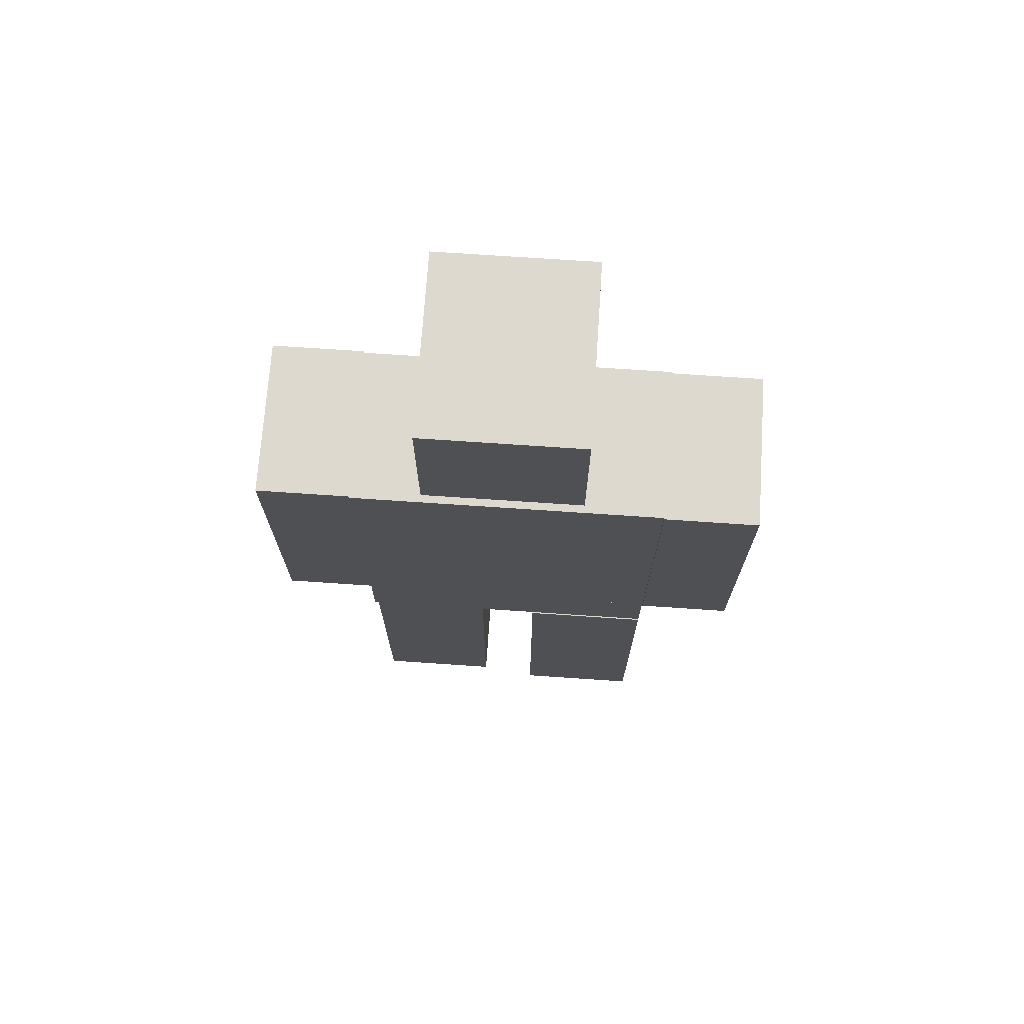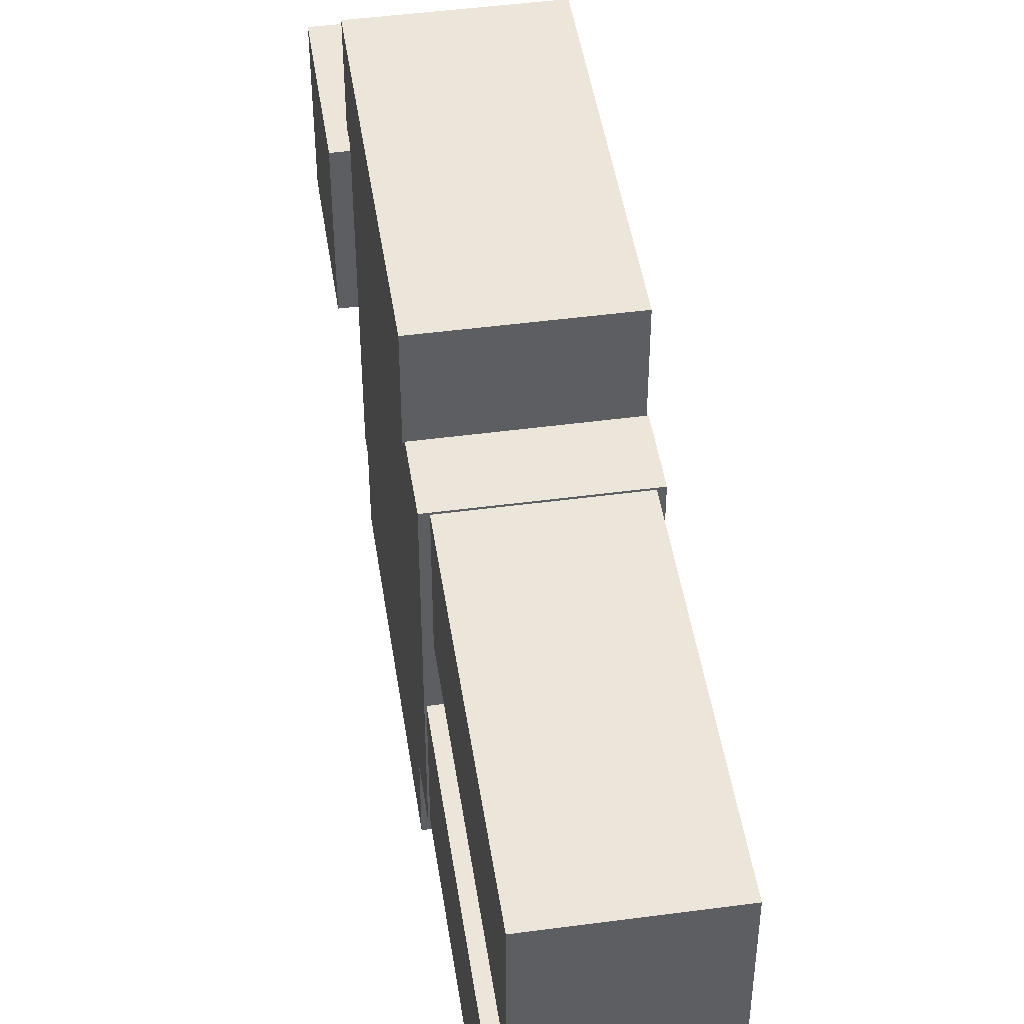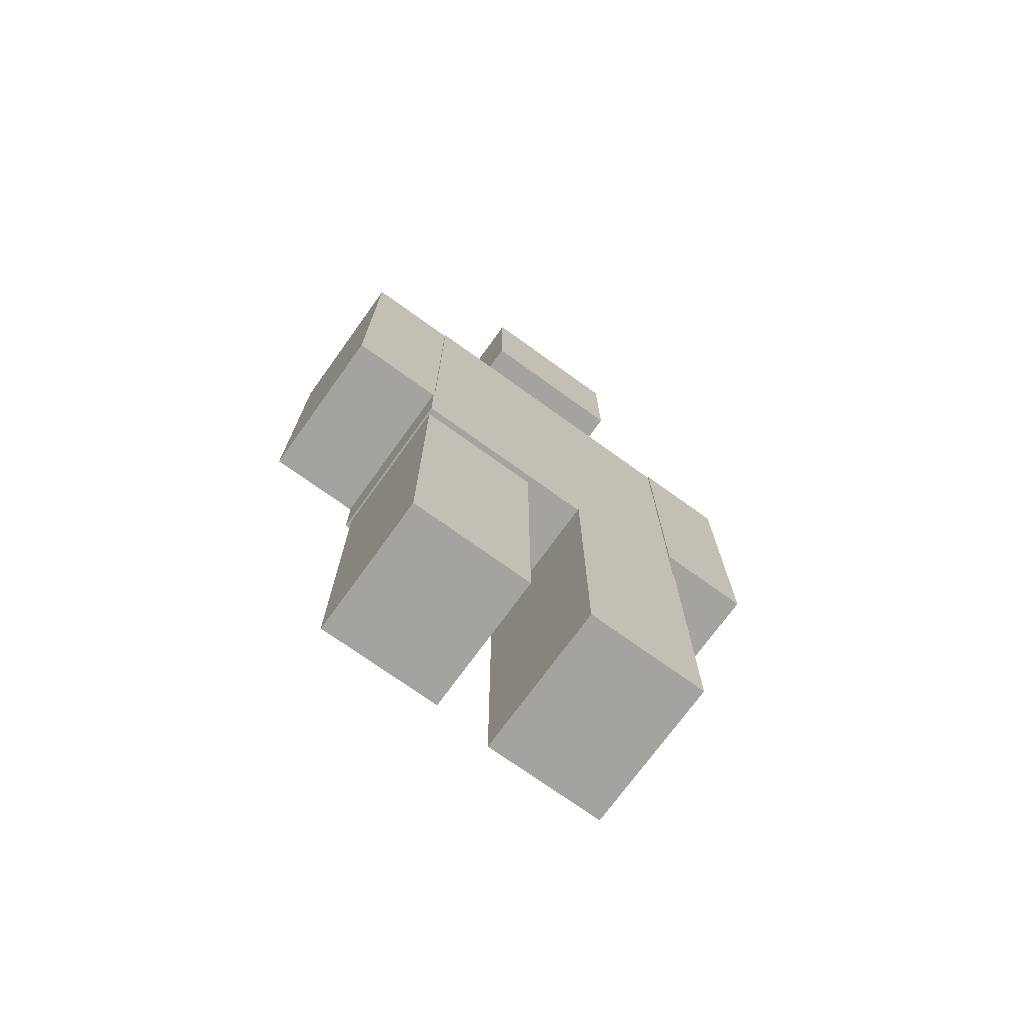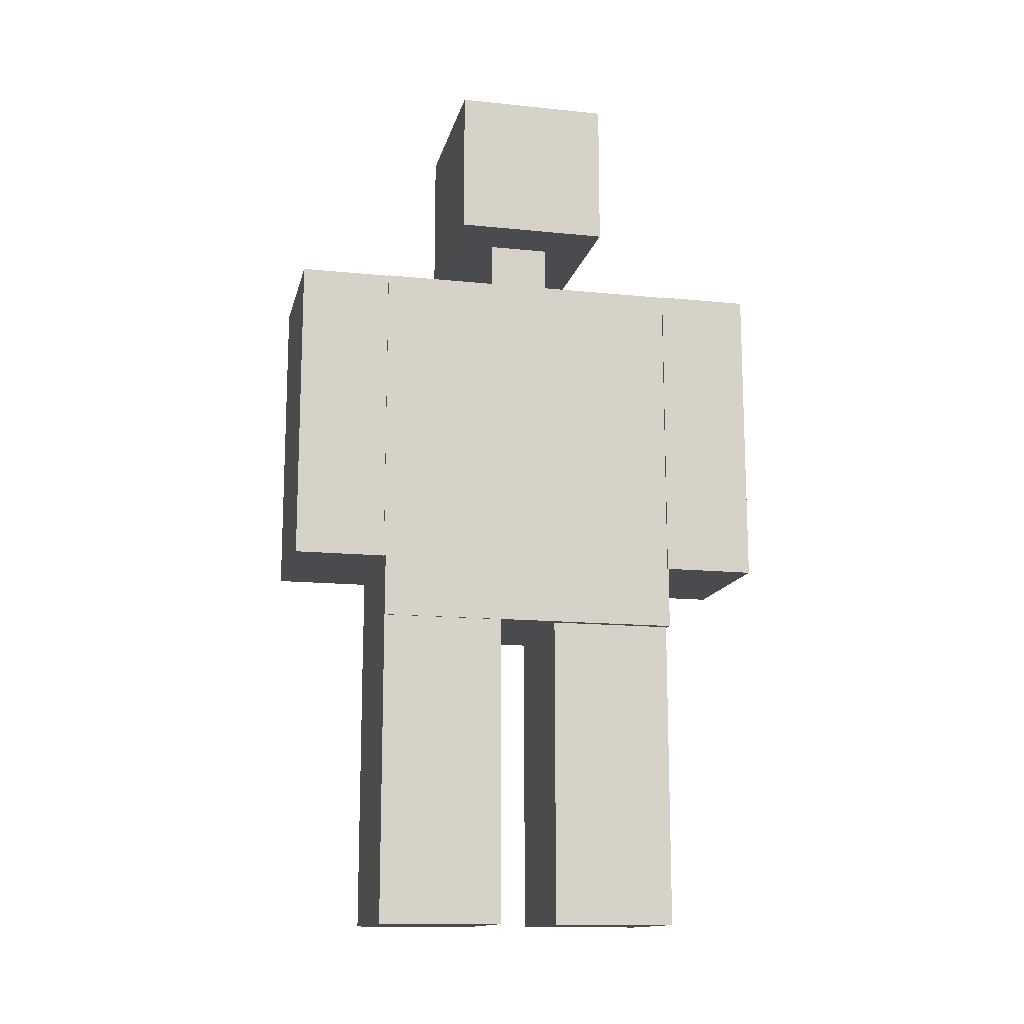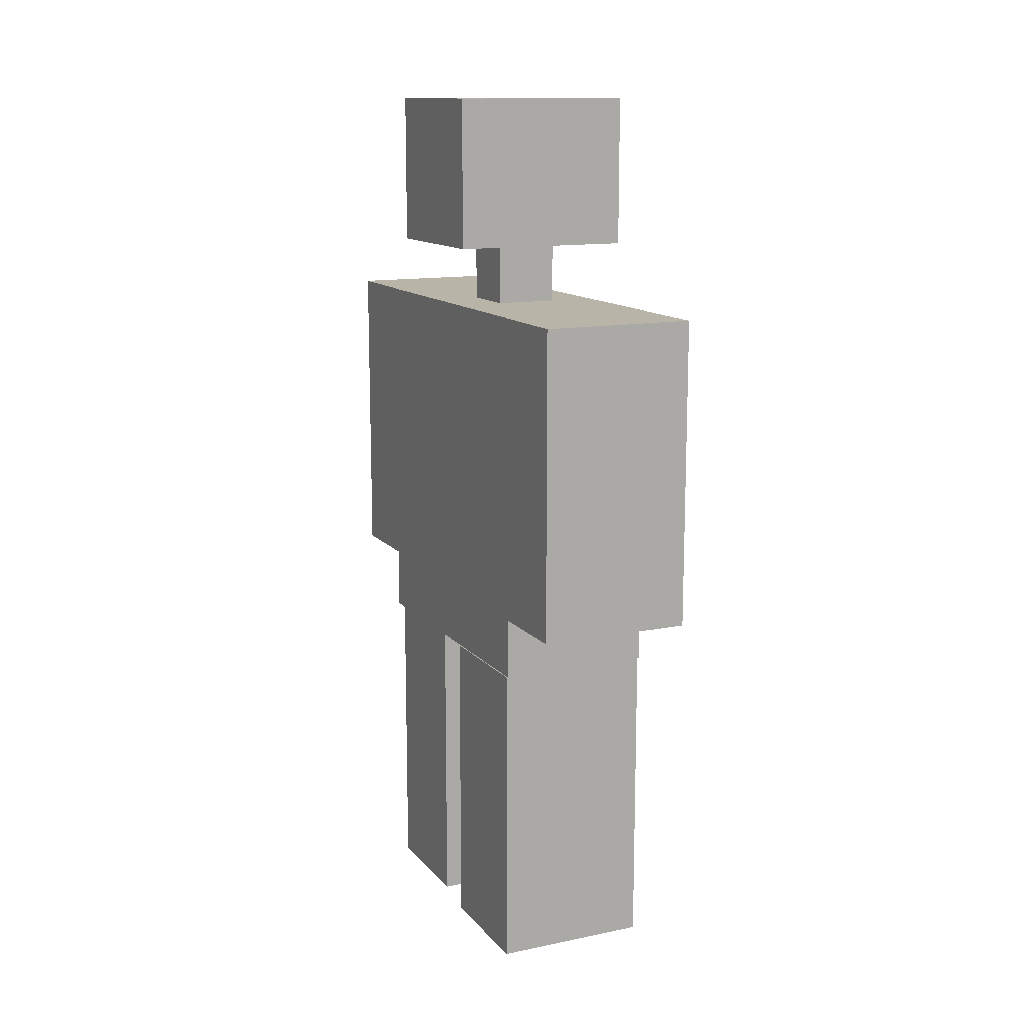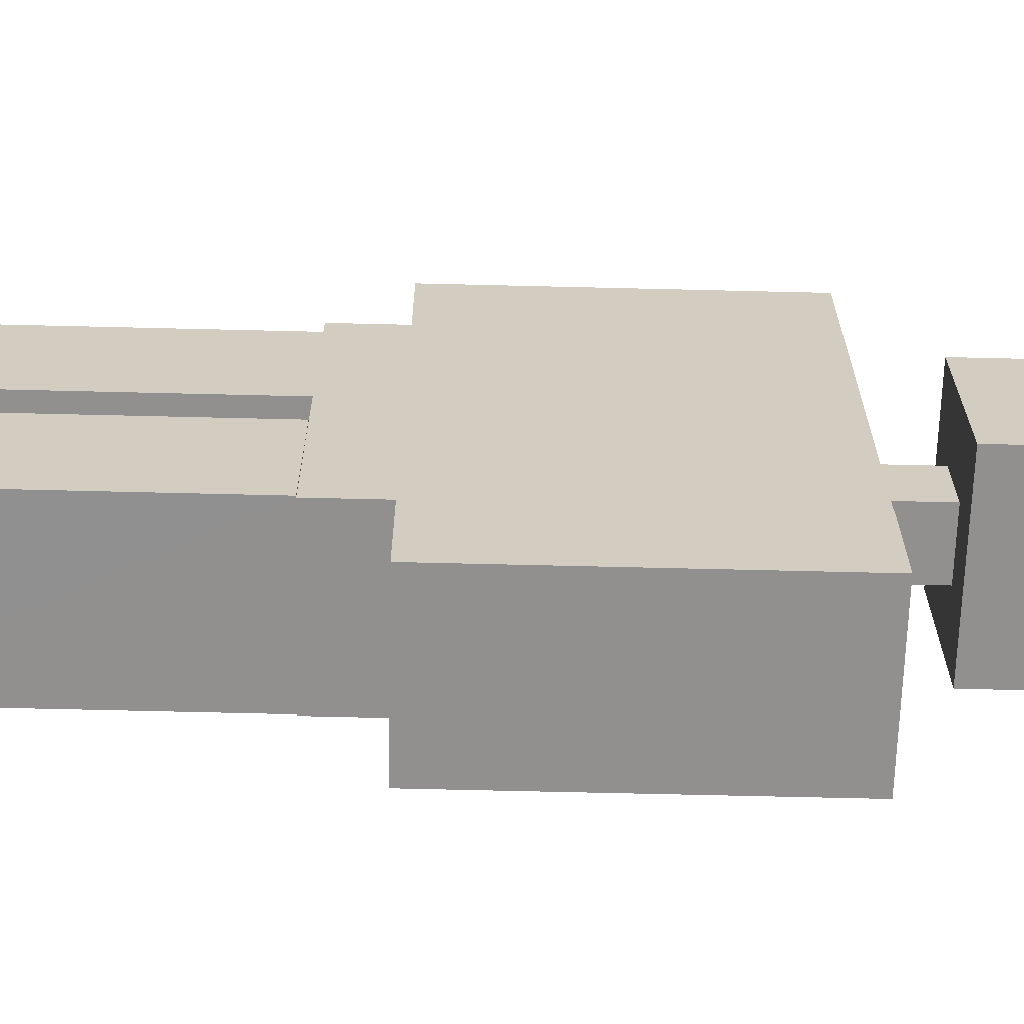
<metadata>
{"format":"obj","ext":"obj","renderer":"f3d","projection":"perspective","resolution":1024,"background":"white","views":[{"elev":71.4,"azim":93.9,"up":"+Y"},{"elev":47.0,"azim":-8.6,"up":"+Z"},{"elev":-72.9,"azim":54.2,"up":"+Y"},{"elev":-14.0,"azim":-102.8,"up":"+Y"},{"elev":13.1,"azim":155.2,"up":"+Y"},{"elev":-65.7,"azim":88.6,"up":"+Z"}]}
</metadata>
<code>
g default
v 1.417 11 2.48
v 1.417 6.01 2.48
v 1.417 6.01 -2.48
v 1.417 11 -2.48
v -1.06 11 2.48
v -1.06 6.01 2.48
v -1.06 11 -2.48
v -1.06 6.01 -2.48
v 1.637 14.4 1.29
v 1.637 12 1.29
v 1.637 12 -1.19
v 1.637 14.4 -1.19
v -1.232 14.4 1.29
v -1.232 12 1.29
v -1.232 14.4 -1.19
v -1.232 12 -1.19
v 1.317 5.01 2.47
v 1.317 -0 2.47
v 1.317 0 0.486
v 1.317 5.01 0.486
v -0.9414 5.01 2.47
v -0.9414 -0 2.47
v -0.9414 5.01 0.486
v -0.9414 0 0.486
v 1.397 11 3.96
v 1.397 6.01 3.96
v 1.397 6.01 2.48
v 1.397 11 2.48
v -1.086 11 3.96
v -1.086 6.01 3.96
v -1.086 11 2.48
v -1.086 6.01 2.48
v 1.437 11 -2.46
v 1.437 6.01 -2.46
v 1.437 6.01 -3.95
v 1.437 11 -3.95
v -1.038 11 -2.46
v -1.038 6.01 -2.46
v -1.038 11 -3.95
v -1.038 6.01 -3.95
v 0.6566 12 0.498
v 0.6566 11 0.498
v 0.6566 11 -0.493
v 0.6566 12 -0.493
v -0.3334 12 0.498
v -0.3334 11 0.498
v -0.3334 12 -0.493
v -0.3334 11 -0.493
v 1.417 6.01 2.5
v 1.417 5.01 2.5
v 1.417 5.01 -2.45
v 1.417 6.01 -2.45
v -1.062 6.01 2.5
v -1.062 5.01 2.5
v -1.062 6.01 -2.45
v -1.062 5.01 -2.45
v 1.437 5.01 -0.465
v 1.437 0 -0.465
v 1.437 0 -2.447
v 1.437 5.01 -2.45
v -1.038 5.01 -0.465
v -1.038 0 -0.465
v -1.038 5.01 -2.45
v -1.038 0 -2.45
g humanoid_tri:Group001
f 1 2 3
f 1 3 4
f 5 6 2
f 5 2 1
f 7 8 6
f 7 6 5
f 4 3 8
f 4 8 7
f 7 5 1
f 7 1 4
f 2 6 8
f 2 8 3
f 9 10 11
f 9 11 12
f 13 14 10
f 13 10 9
f 15 16 14
f 15 14 13
f 12 11 16
f 12 16 15
f 15 13 9
f 15 9 12
f 10 14 16
f 10 16 11
f 17 18 19
f 17 19 20
f 21 22 18
f 21 18 17
f 23 24 22
f 23 22 21
f 20 19 24
f 20 24 23
f 23 21 17
f 23 17 20
f 18 22 24
f 18 24 19
f 25 26 27
f 25 27 28
f 29 30 26
f 29 26 25
f 31 32 30
f 31 30 29
f 28 27 32
f 28 32 31
f 31 29 25
f 31 25 28
f 26 30 32
f 26 32 27
f 33 34 35
f 33 35 36
f 37 38 34
f 37 34 33
f 39 40 38
f 39 38 37
f 36 35 40
f 36 40 39
f 39 37 33
f 39 33 36
f 34 38 40
f 34 40 35
f 41 42 43
f 41 43 44
f 45 46 42
f 45 42 41
f 47 48 46
f 47 46 45
f 44 43 48
f 44 48 47
f 47 45 41
f 47 41 44
f 42 46 48
f 42 48 43
f 49 50 51
f 49 51 52
f 53 54 50
f 53 50 49
f 55 56 54
f 55 54 53
f 52 51 56
f 52 56 55
f 55 53 49
f 55 49 52
f 50 54 56
f 50 56 51
f 57 58 59
f 57 59 60
f 61 62 58
f 61 58 57
f 63 64 62
f 63 62 61
f 60 59 64
f 60 64 63
f 63 61 57
f 63 57 60
f 58 62 64
f 59 58 64

</code>
